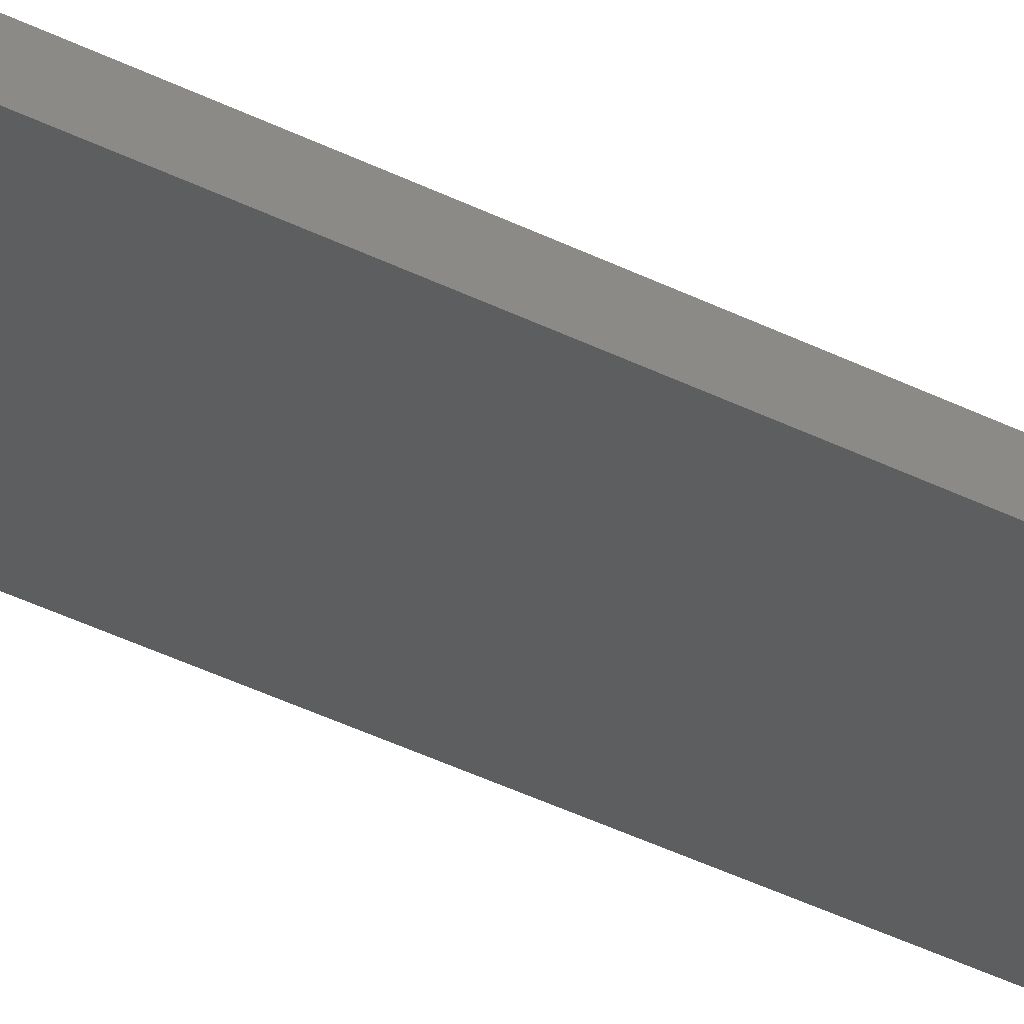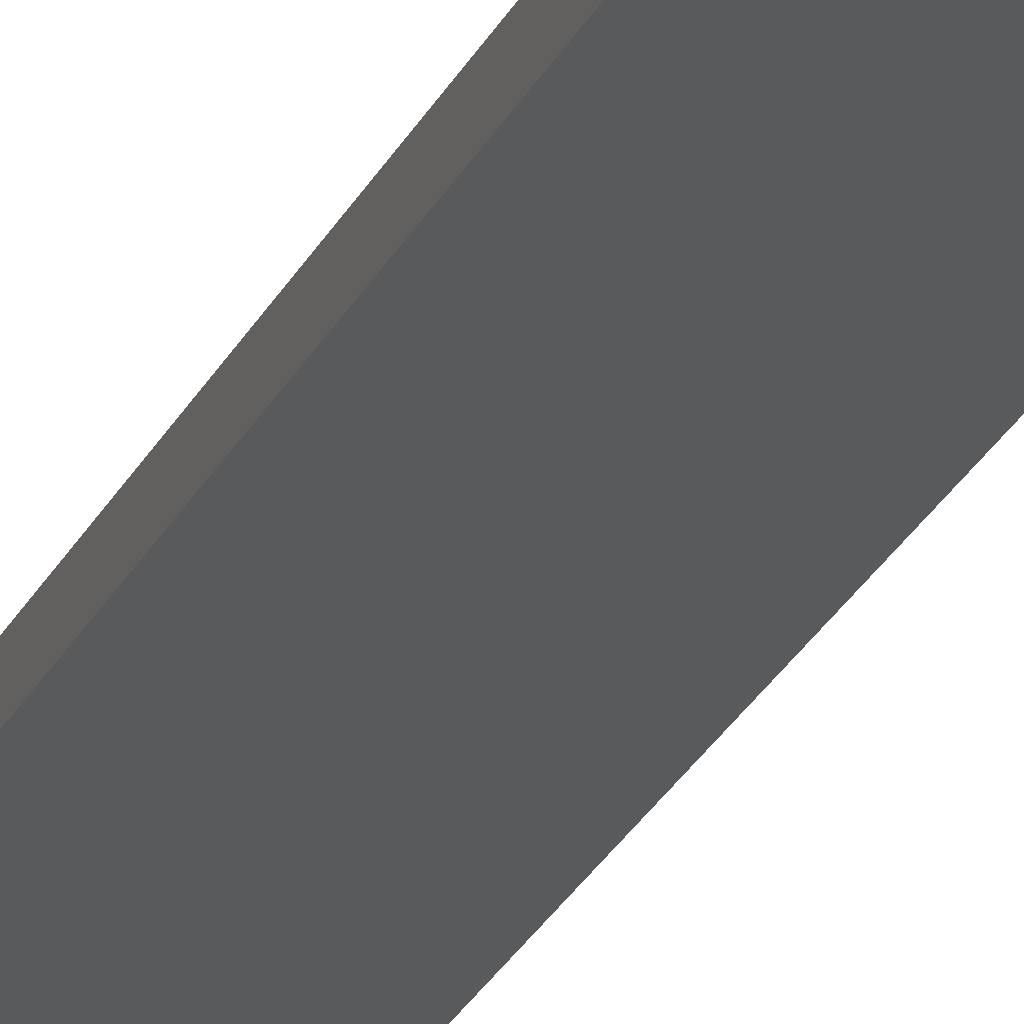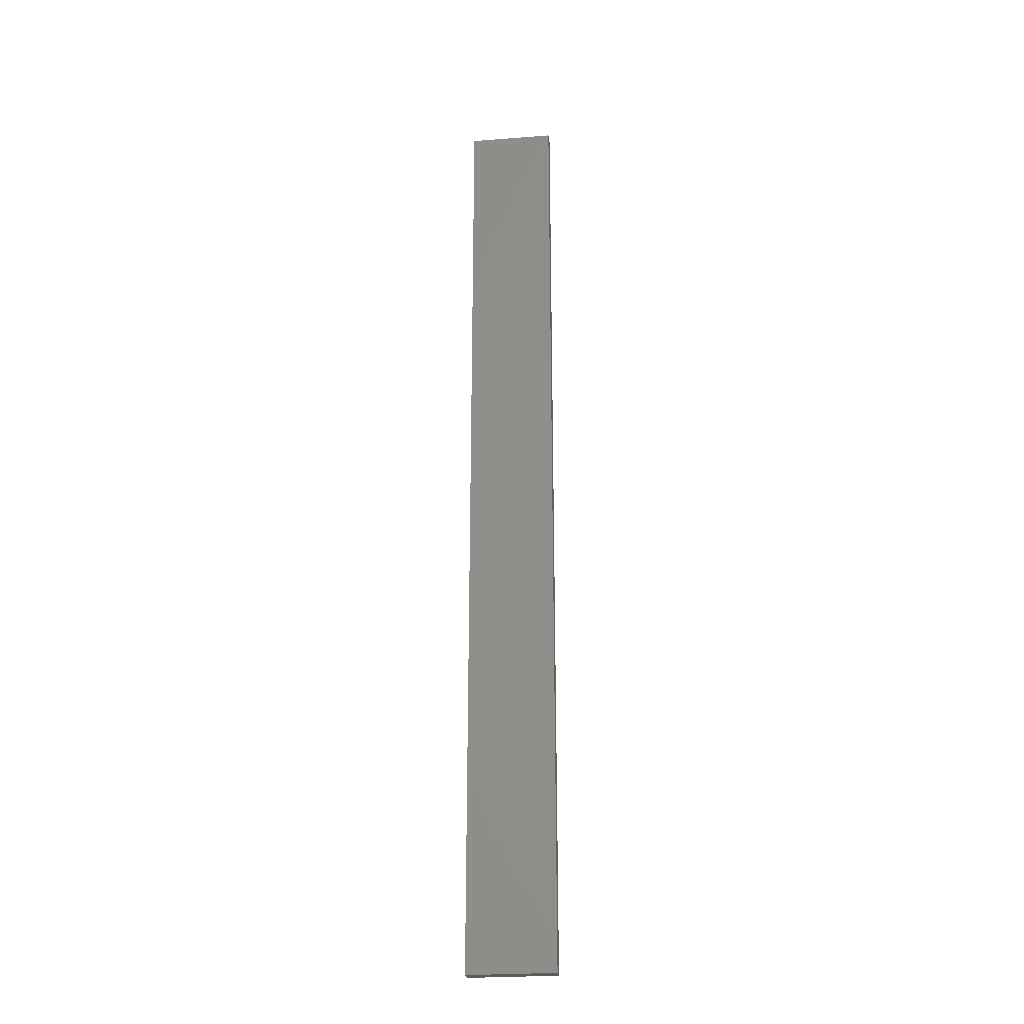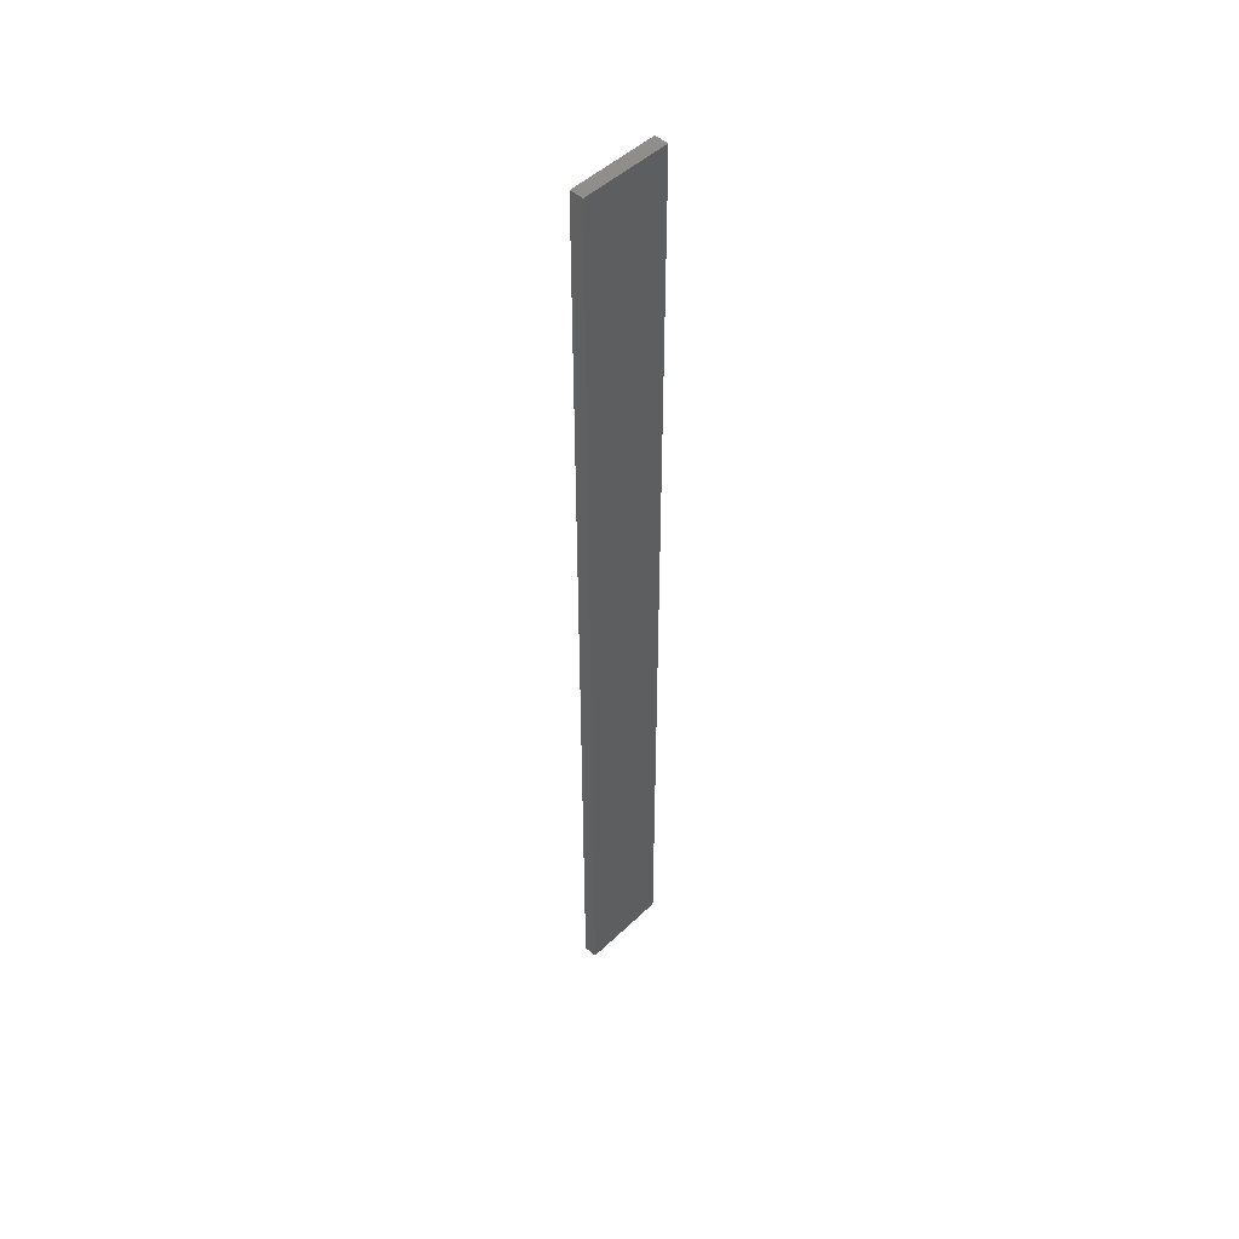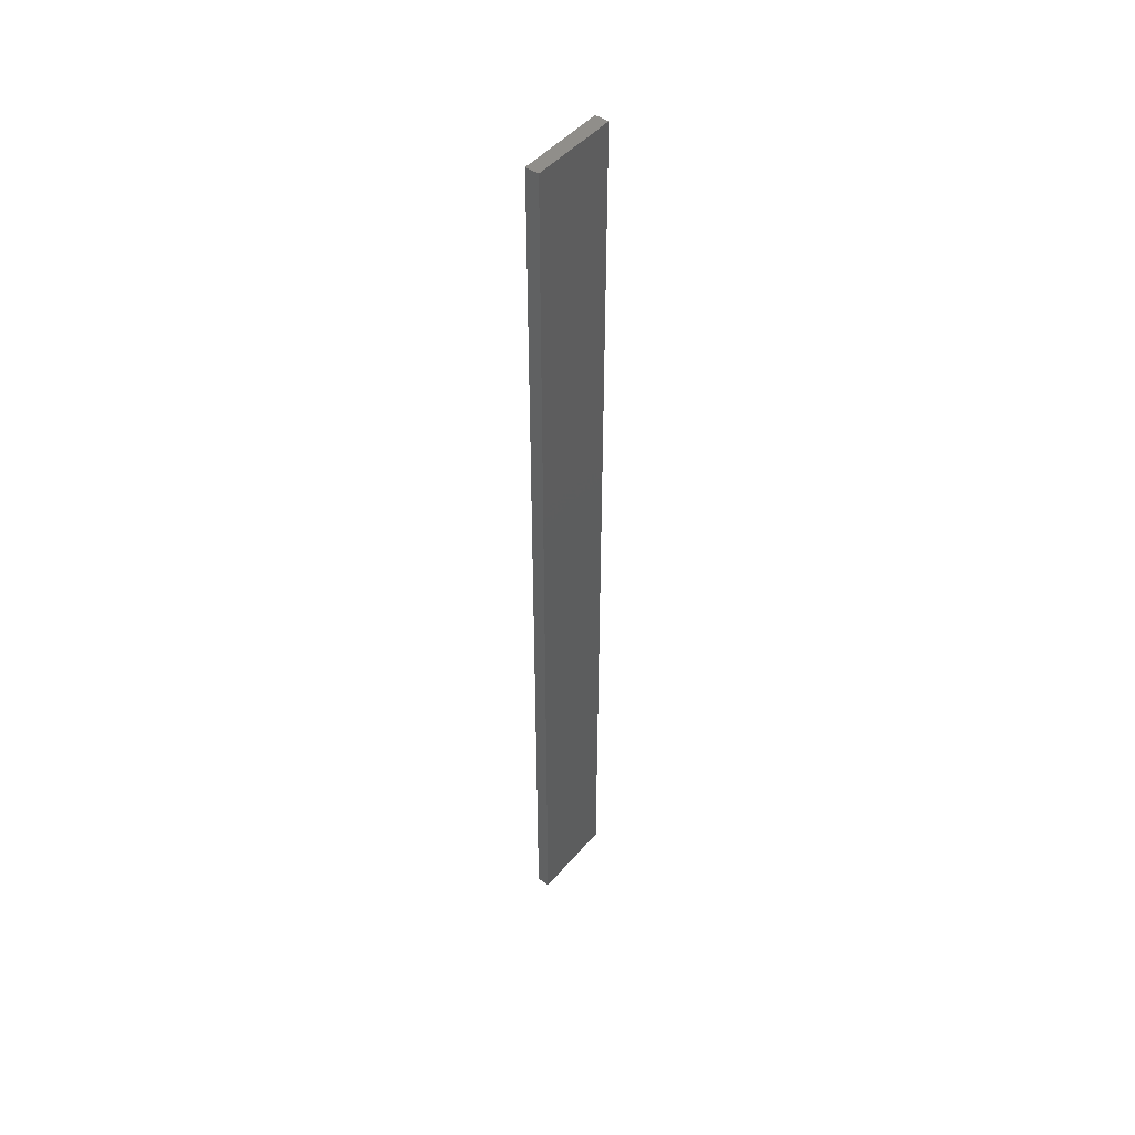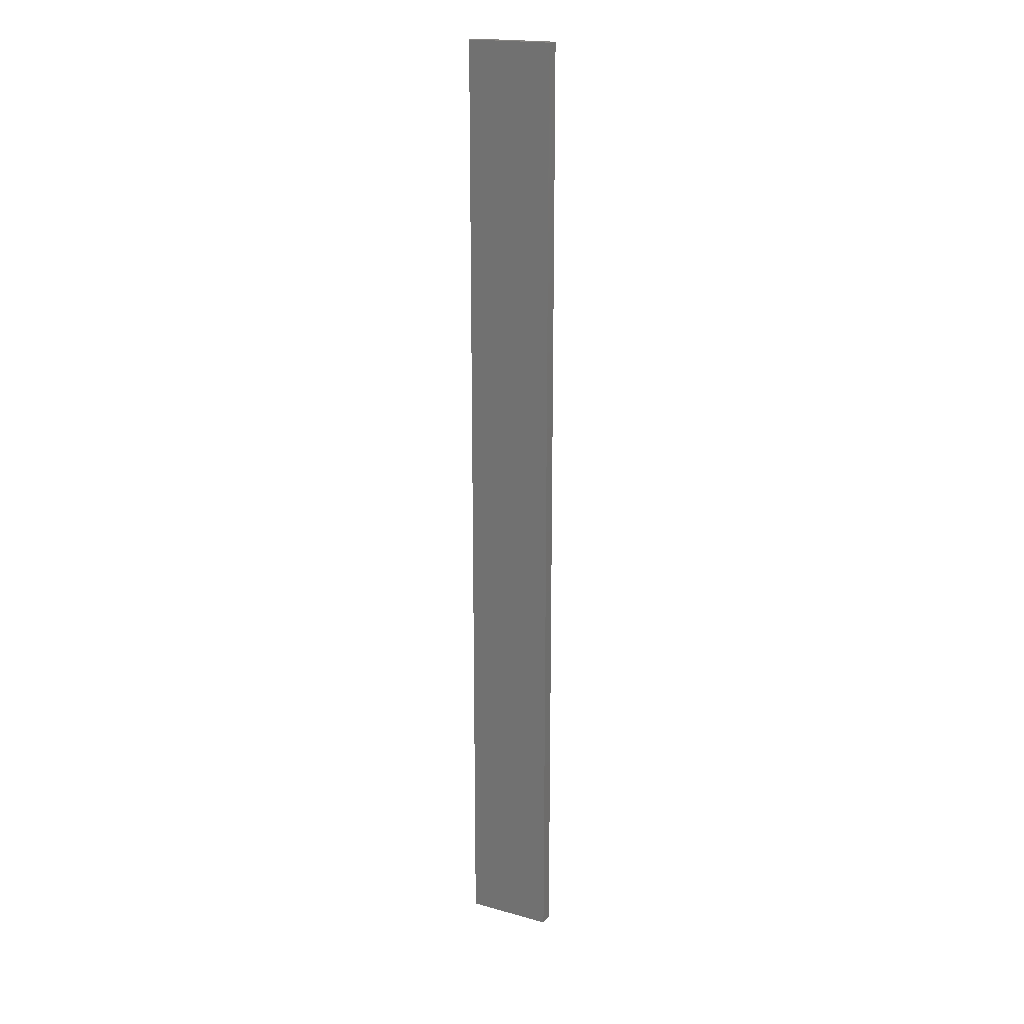
<metadata>
{"format":"stl","ext":"stl","renderer":"f3d","projection":"perspective","resolution":1024,"background":"white","views":[{"elev":-33.8,"azim":54.4,"up":"+Y"},{"elev":-23.5,"azim":-19.3,"up":"+Y"},{"elev":-25.7,"azim":-173.2,"up":"+Z"},{"elev":48.6,"azim":-46.8,"up":"+Z"},{"elev":47.3,"azim":-51.9,"up":"+Z"},{"elev":19.1,"azim":-152.7,"up":"+Z"}]}
</metadata>
<code>
# stl→obj: 16 verts, 28 faces
v 0.1898 -4.301 -107.2
v 0.08143 -4.3 -107.2
v 0.08143 -4.3 -110.8
v 0.1898 -4.301 -110.8
v 0.2981 -4.301 -107.2
v 0.2981 -4.301 -110.8
v 0.4064 -4.301 -107.2
v 0.4064 -4.301 -110.8
v 0.4065 -4.251 -107.2
v 0.4065 -4.251 -110.8
v 0.08171 -4.25 -110.8
v 0.08171 -4.25 -107.2
v 0.19 -4.251 -110.8
v 0.19 -4.251 -107.2
v 0.2983 -4.251 -107.2
v 0.2983 -4.251 -110.8
f 1 2 3
f 1 3 4
f 5 4 6
f 5 1 4
f 7 6 8
f 7 5 6
f 9 7 8
f 9 8 10
f 11 12 13
f 12 14 13
f 13 15 16
f 14 15 13
f 16 9 10
f 15 9 16
f 12 11 3
f 2 12 3
f 9 15 7
f 15 5 7
f 14 1 15
f 15 1 5
f 12 2 14
f 14 2 1
f 16 10 8
f 6 16 8
f 4 13 16
f 4 16 6
f 3 11 13
f 3 13 4

</code>
